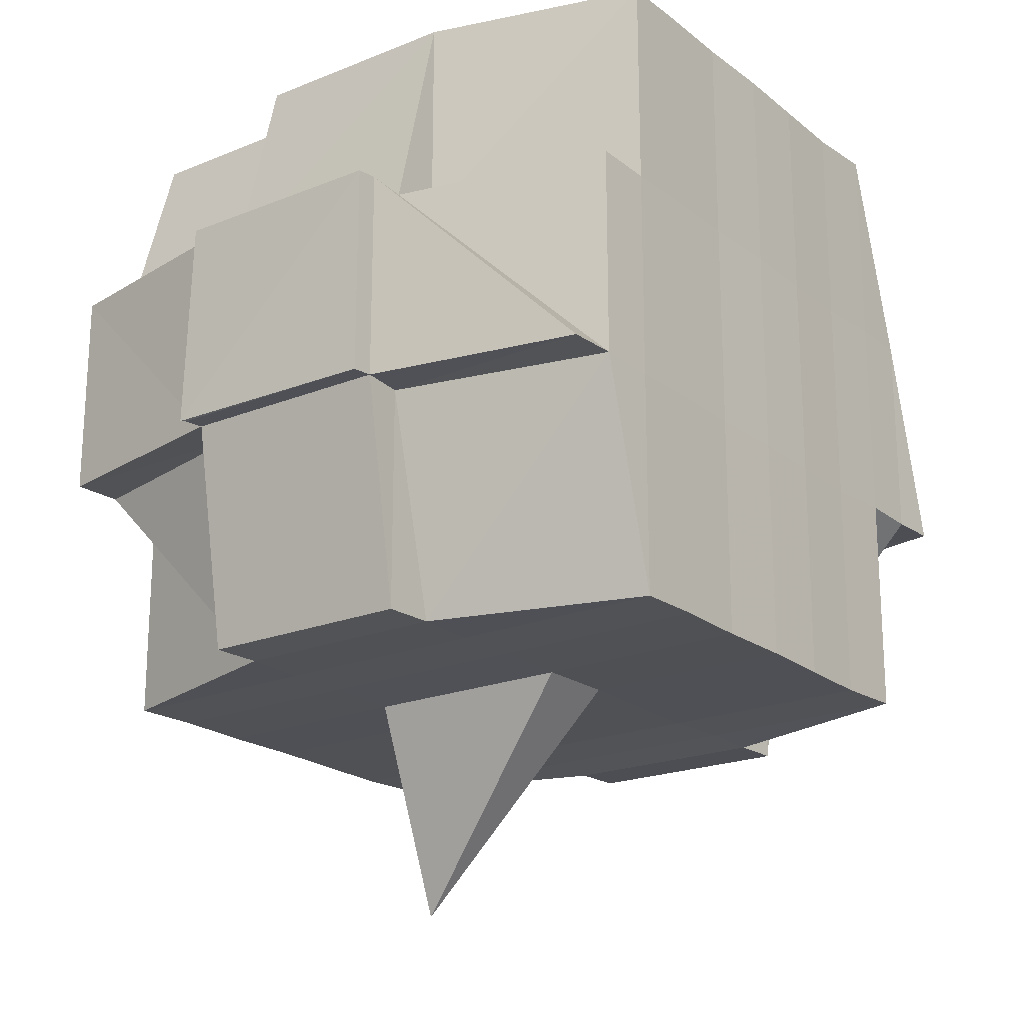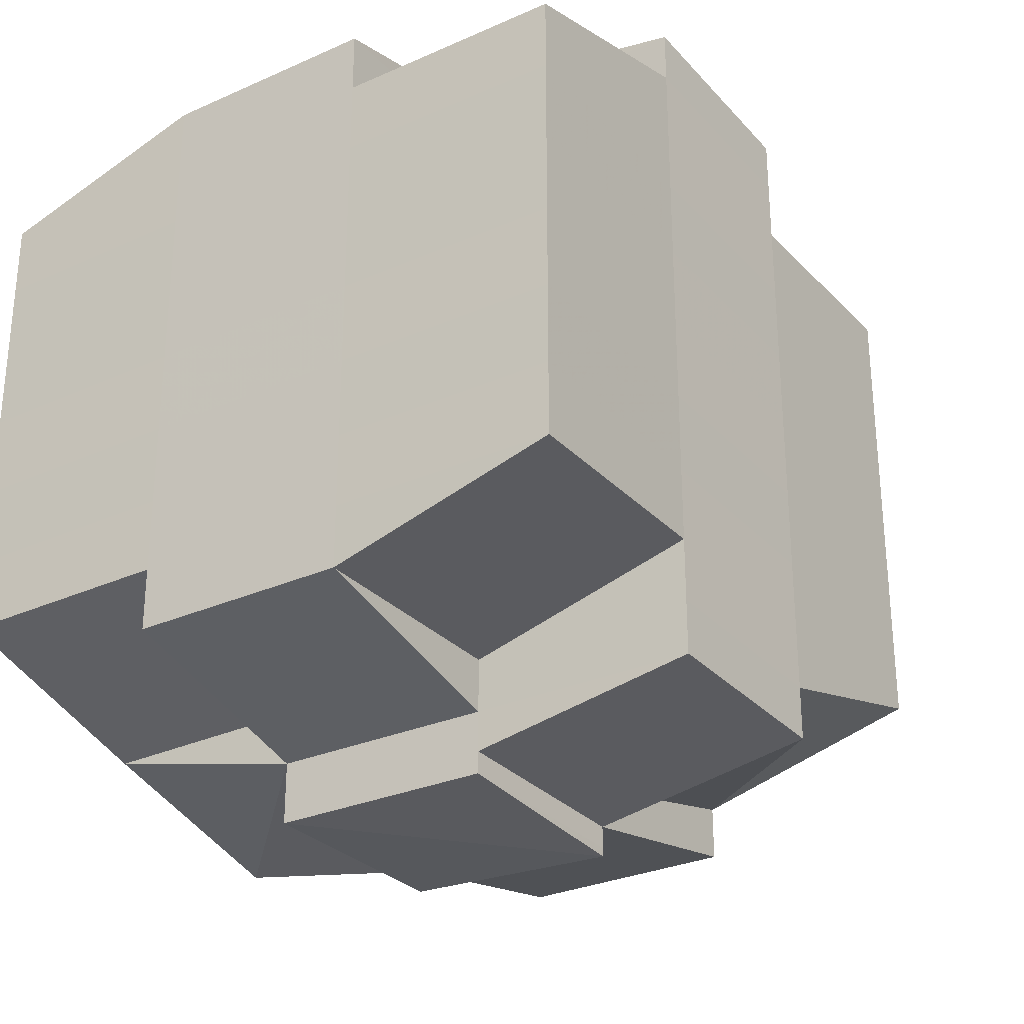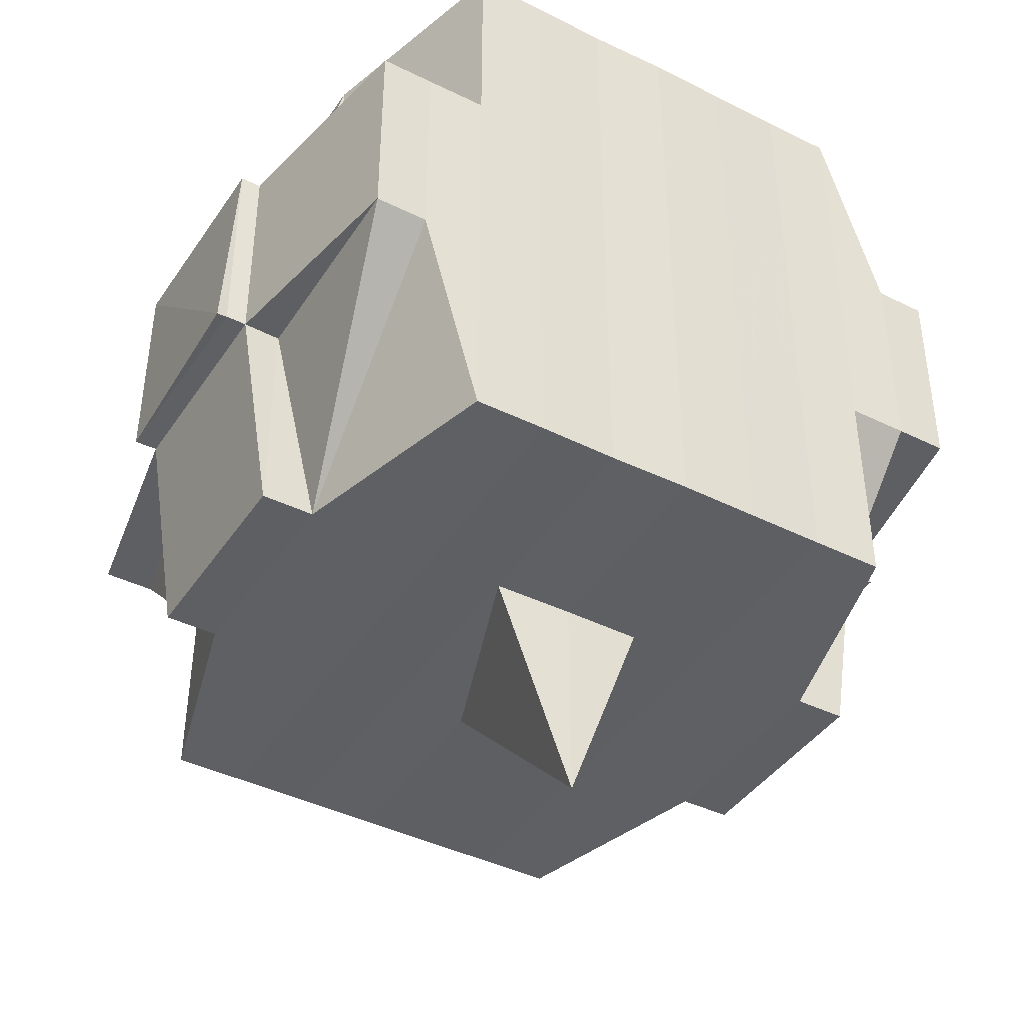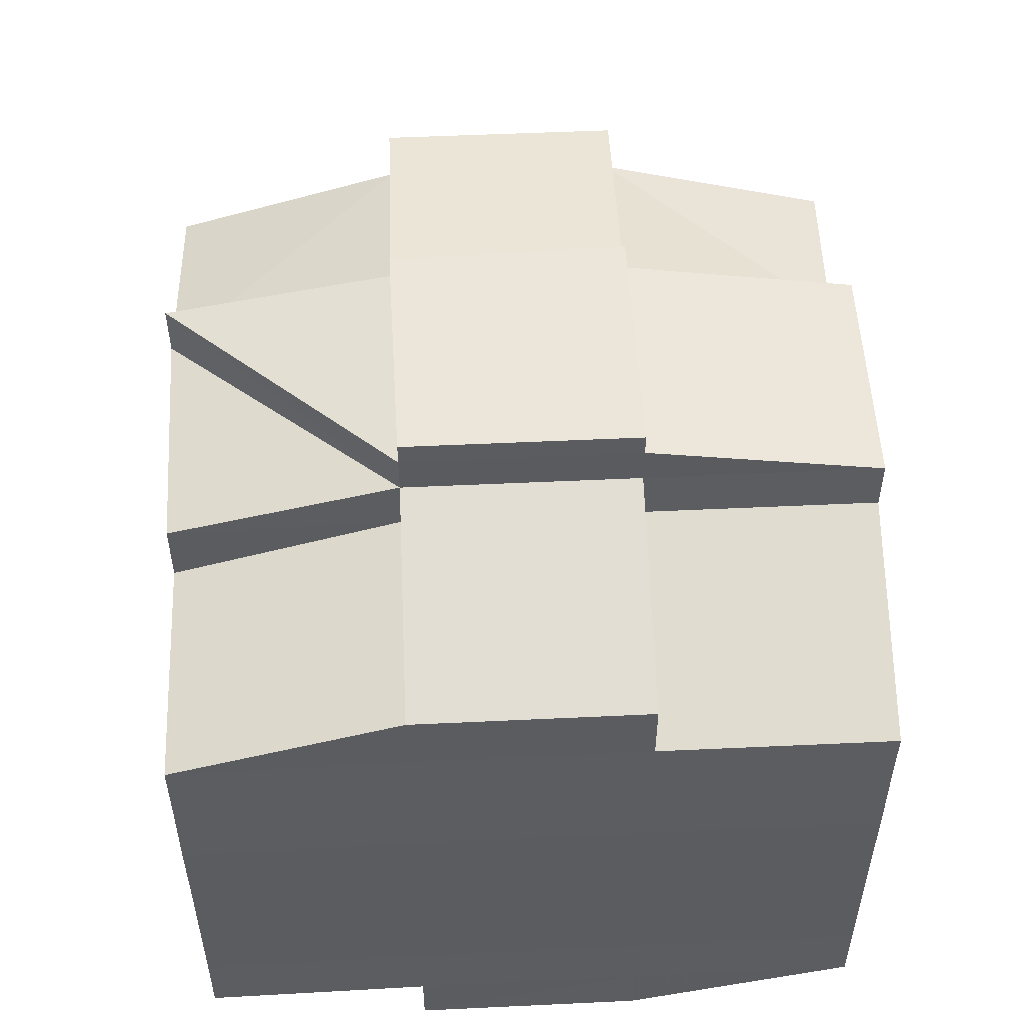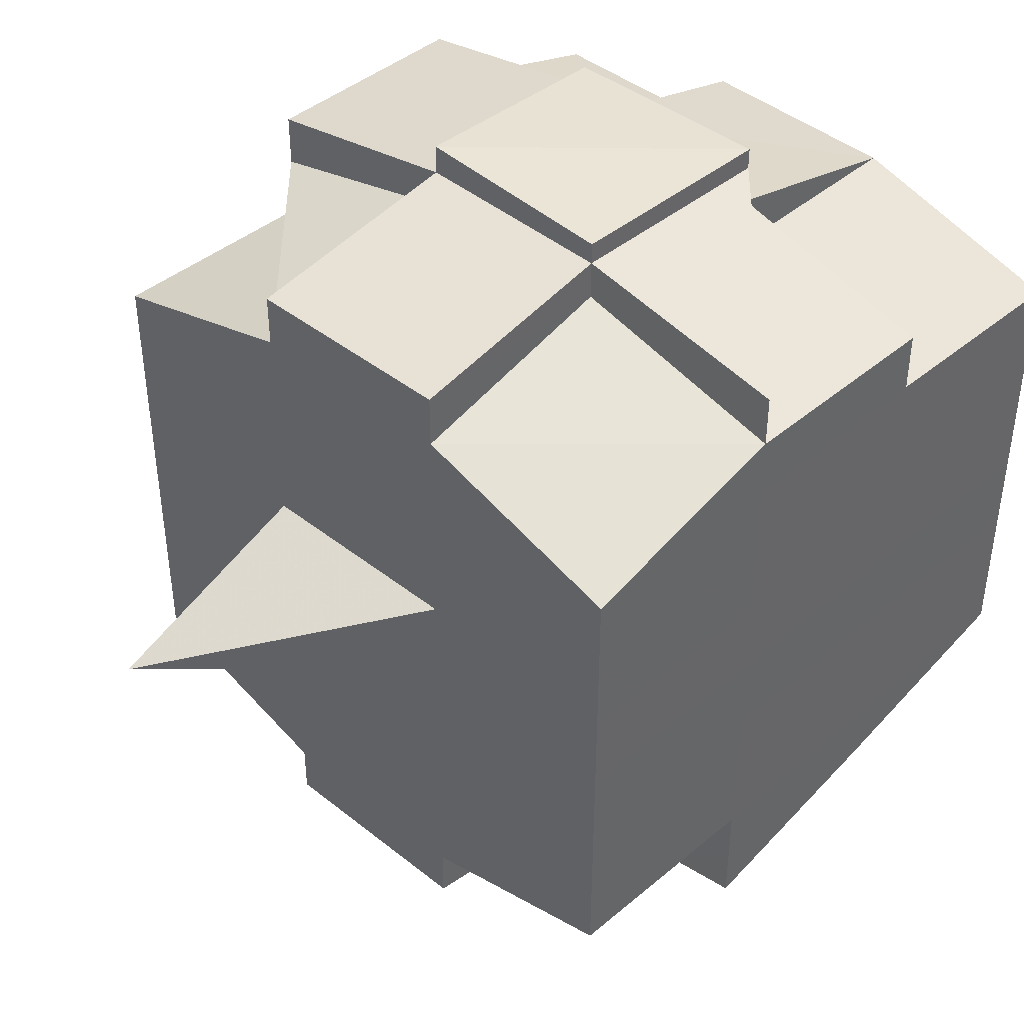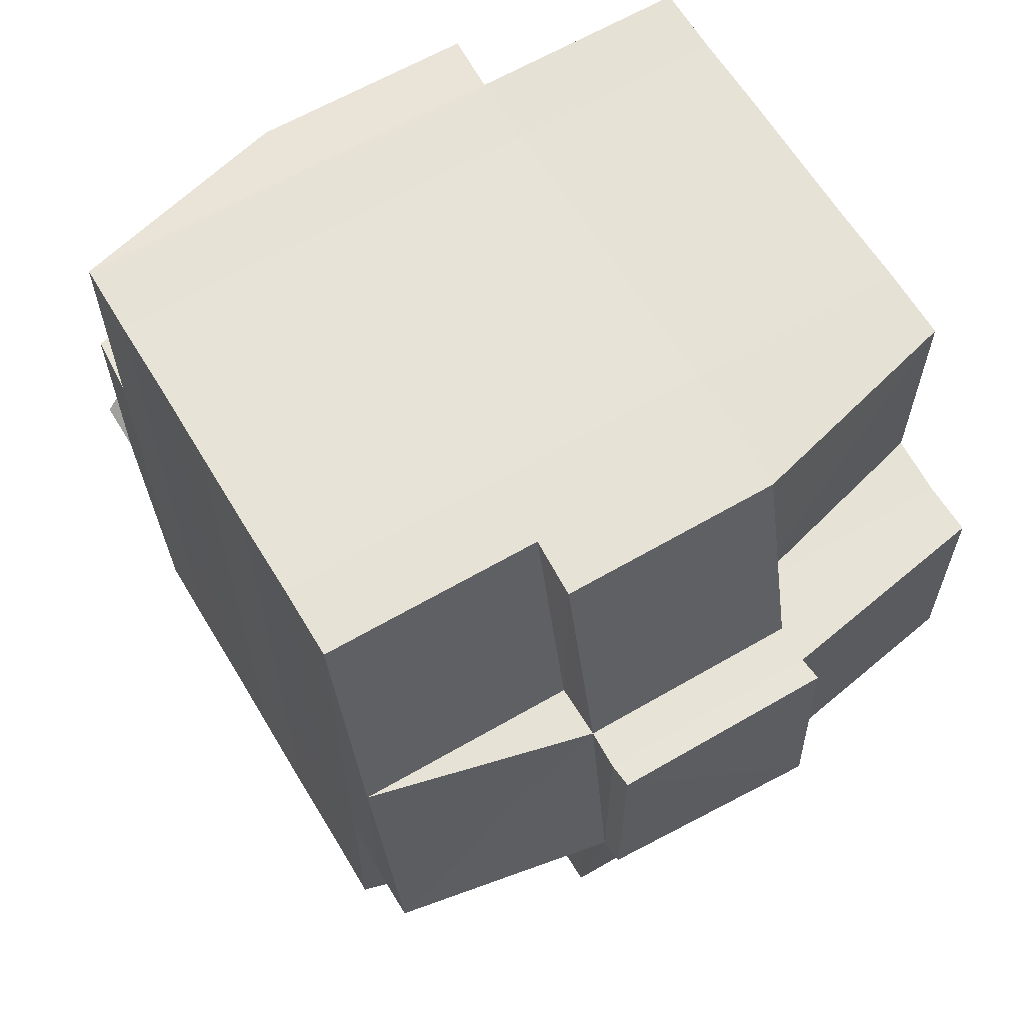
<metadata>
{"format":"obj","ext":"obj","renderer":"f3d","projection":"perspective","resolution":1024,"background":"white","views":[{"elev":-20.6,"azim":36.6,"up":"+Y"},{"elev":-29.2,"azim":-146.3,"up":"+Z"},{"elev":-42.1,"azim":-120.7,"up":"+Y"},{"elev":54.2,"azim":177.1,"up":"+Z"},{"elev":42.1,"azim":44.7,"up":"+Z"},{"elev":62.9,"azim":149.5,"up":"+Y"}]}
</metadata>
<code>
o 3479
v 2221 1910 18.94
v 2221 1910 18.94
v 2221 1910 18.94
v 2221 1910 18.94
v 2221 1910 18.94
v 2221 1910 18.94
v 2221 1910 18.94
v 2221 1910 18.94
v 2221 1910 18.94
v 2221 1910 18.93
v 2221 1910 18.94
v 2221 1910 18.94
v 2221 1910 18.94
v 2221 1910 18.93
v 2221 1910 18.93
v 2221 1910 18.94
v 2221 1910 18.94
v 2221 1910 18.94
v 2221 1910 18.94
v 2221 1910 18.94
v 2221 1910 18.94
v 2221 1910 18.94
v 2221 1910 18.94
v 2221 1910 18.94
v 2221 1910 18.93
v 2221 1910 18.93
v 2221 1910 18.93
v 2221 1910 18.94
v 2221 1910 18.94
v 2221 1910 18.94
v 2221 1910 18.94
v 2221 1910 18.94
v 2221 1910 18.94
v 2221 1910 18.93
v 2221 1910 18.94
v 2221 1910 18.94
v 2221 1910 18.94
v 2221 1910 18.93
v 2221 1910 18.93
v 2221 1910 18.93
v 2221 1910 18.93
v 2221 1910 18.93
v 2221 1910 18.92
v 2221 1910 18.92
v 2221 1910 18.93
v 2221 1910 18.92
v 2221 1910 18.92
v 2221 1910 18.92
v 2221 1910 18.92
v 2221 1910 18.92
v 2221 1910 18.92
v 2221 1910 18.91
v 2221 1910 18.91
v 2221 1910 18.92
v 2221 1910 18.91
v 2221 1910 18.91
v 2221 1910 18.91
v 2221 1910 18.9
v 2221 1910 18.9
v 2221 1910 18.91
v 2221 1910 18.9
v 2221 1910 18.9
v 2221 1910 18.9
v 2221 1910 18.9
v 2221 1910 18.9
v 2221 1910 18.9
v 2221 1910 18.9
v 2221 1910 18.91
v 2221 1910 18.91
v 2221 1910 18.9
v 2221 1910 18.9
v 2221 1910 18.91
v 2221 1910 18.91
v 2221 1910 18.91
v 2221 1910 18.9
v 2221 1910 18.9
v 2221 1910 18.9
v 2221 1910 18.9
v 2221 1910 18.9
v 2221 1910 18.9
v 2221 1910 18.9
v 2221 1910 18.9
v 2221 1910 18.9
v 2221 1910 18.9
v 2221 1910 18.9
v 2221 1910 18.9
v 2221 1910 18.9
v 2221 1910 18.9
v 2221 1910 18.9
v 2221 1910 18.9
v 2221 1910 18.91
v 2221 1910 18.9
v 2221 1910 18.9
v 2221 1910 18.9
v 2221 1910 18.91
v 2221 1910 18.91
v 2221 1910 18.9
v 2221 1910 18.91
v 2221 1910 18.9
v 2221 1910 18.9
v 2221 1910 18.9
v 2221 1910 18.9
v 2221 1910 18.9
v 2221 1910 18.9
v 2221 1910 18.9
v 2221 1910 18.9
v 2221 1910 18.91
v 2221 1910 18.91
v 2221 1910 18.91
v 2221 1910 18.91
v 2221 1910 18.91
v 2221 1910 18.91
v 2221 1910 18.91
v 2221 1910 18.91
v 2221 1910 18.91
v 2221 1910 18.91
v 2221 1910 18.91
v 2221 1910 18.92
v 2221 1910 18.92
v 2221 1910 18.91
v 2221 1910 18.92
v 2221 1910 18.92
v 2221 1910 18.92
v 2221 1910 18.92
v 2221 1910 18.92
v 2221 1910 18.92
v 2221 1910 18.93
v 2221 1910 18.93
v 2221 1910 18.92
v 2221 1910 18.93
v 2221 1910 18.93
v 2221 1910 18.93
v 2221 1910 18.93
v 2221 1910 18.93
v 2221 1910 18.93
v 2221 1910 18.93
v 2221 1910 18.93
v 2221 1910 18.93
v 2221 1910 18.93
v 2221 1910 18.93
v 2221 1910 18.93
v 2221 1910 18.94
v 2221 1910 18.93
v 2221 1910 18.93
v 2221 1910 18.92
v 2221 1910 18.92
v 2221 1910 18.93
v 2221 1910 18.93
v 2221 1910 18.93
v 2221 1910 18.93
v 2221 1910 18.93
v 2221 1910 18.94
v 2221 1910 18.93
v 2221 1910 18.93
v 2221 1910 18.93
v 2221 1910 18.93
v 2221 1910 18.93
v 2221 1910 18.93
v 2221 1910 18.93
v 2221 1910 18.93
v 2221 1910 18.93
v 2221 1910 18.93
v 2221 1910 18.93
v 2221 1910 18.93
v 2221 1910 18.93
v 2221 1910 18.93
v 2221 1910 18.93
v 2221 1910 18.92
v 2221 1910 18.92
v 2221 1910 18.92
v 2221 1910 18.92
v 2221 1910 18.93
v 2221 1910 18.93
v 2221 1910 18.93
v 2221 1910 18.92
v 2221 1910 18.92
v 2221 1910 18.92
v 2221 1910 18.92
v 2221 1910 18.92
v 2221 1910 18.92
v 2221 1910 18.91
v 2221 1910 18.92
v 2221 1910 18.92
v 2221 1910 18.92
v 2221 1910 18.91
v 2221 1910 18.91
v 2221 1910 18.91
v 2221 1910 18.91
v 2221 1910 18.91
v 2221 1910 18.91
v 2221 1910 18.91
v 2221 1910 18.91
v 2221 1910 18.91
v 2221 1910 18.91
v 2221 1910 18.91
v 2221 1910 18.91
v 2221 1910 18.91
v 2221 1910 18.9
v 2221 1910 18.9
v 2221 1910 18.91
v 2221 1910 18.91
v 2221 1910 18.9
v 2221 1910 18.91
v 2221 1910 18.9
v 2221 1910 18.9
v 2221 1910 18.9
v 2221 1910 18.9
v 2221 1910 18.91
v 2221 1910 18.91
v 2221 1910 18.91
v 2221 1910 18.91
v 2221 1910 18.91
v 2221 1910 18.91
v 2221 1910 18.91
v 2221 1910 18.92
v 2221 1910 18.91
v 2221 1910 18.91
v 2221 1910 18.91
v 2221 1910 18.91
v 2221 1910 18.9
v 2221 1910 18.91
v 2221 1910 18.91
v 2221 1910 18.91
v 2221 1910 18.92
v 2221 1910 18.92
v 2221 1910 18.92
v 2221 1910 18.92
v 2221 1910 18.91
v 2221 1910 18.92
v 2221 1910 18.92
v 2221 1910 18.91
v 2221 1910 18.91
v 2221 1910 18.91
v 2221 1910 18.92
v 2221 1910 18.91
v 2221 1910 18.91
v 2221 1910 18.91
v 2221 1910 18.91
v 2221 1910 18.91
v 2221 1910 18.91
v 2221 1910 18.9
v 2221 1910 18.91
v 2221 1910 18.91
v 2221 1910 18.92
v 2221 1910 18.92
v 2221 1910 18.92
v 2221 1910 18.92
v 2221 1910 18.92
v 2221 1910 18.92
v 2221 1910 18.92
v 2221 1910 18.92
v 2221 1910 18.92
v 2221 1910 18.92
v 2221 1910 18.92
v 2221 1910 18.92
v 2221 1910 18.92
v 2221 1910 18.92
v 2221 1910 18.92
v 2221 1910 18.93
v 2221 1910 18.92
v 2221 1910 18.92
v 2221 1910 18.93
v 2221 1910 18.93
v 2221 1910 18.93
v 2221 1910 18.93
v 2221 1910 18.93
v 2221 1910 18.93
v 2221 1910 18.93
v 2221 1910 18.93
v 2221 1910 18.94
v 2221 1910 18.94
v 2221 1910 18.94
v 2221 1910 18.94
v 2221 1910 18.94
v 2221 1910 18.94
v 2221 1910 18.94
v 2221 1910 18.93
v 2221 1910 18.93
v 2221 1910 18.93
v 2221 1910 18.93
v 2221 1910 18.93
v 2221 1910 18.93
v 2221 1910 18.93
v 2221 1910 18.93
v 2221 1910 18.93
v 2221 1910 18.93
v 2221 1910 18.93
v 2221 1910 18.93
v 2221 1910 18.93
v 2221 1910 18.93
v 2221 1910 18.94
v 2221 1910 18.93
v 2221 1910 18.94
v 2221 1910 18.93
v 2221 1910 18.93
v 2221 1910 18.94
v 2221 1910 18.94
v 2221 1910 18.94
v 2221 1910 18.94
v 2221 1910 18.94
v 2221 1910 18.92
v 2221 1910 18.93
v 2221 1910 18.93
v 2221 1910 18.92
v 2221 1910 18.92
v 2221 1910 18.92
v 2221 1910 18.92
v 2221 1910 18.92
v 2221 1910 18.92
v 2221 1910 18.92
v 2221 1910 18.92
v 2221 1910 18.94
v 2221 1910 18.94
v 2221 1910 18.94
v 2221 1910 18.94
v 2221 1910 18.94
v 2221 1910 18.94
v 2221 1910 18.94
v 2221 1910 18.94
v 2221 1910 18.94
v 2221 1910 18.94
v 2221 1910 18.94
v 2221 1910 18.94
v 2221 1910 18.94
v 2221 1910 18.93
v 2221 1910 18.94
v 2221 1910 18.94
v 2221 1910 18.94
v 2221 1910 18.94
v 2221 1910 18.93
v 2221 1910 18.94
v 2221 1910 18.93
v 2221 1910 18.93
v 2221 1910 18.94
v 2221 1910 18.93
v 2221 1910 18.93
v 2221 1910 18.92
v 2221 1910 18.92
v 2221 1910 18.92
v 2221 1910 18.92
v 2221 1910 18.92
v 2221 1910 18.91
v 2221 1910 18.91
v 2221 1910 18.91
v 2221 1910 18.91
v 2221 1910 18.91
v 2221 1910 18.91
v 2221 1910 18.91
v 2221 1910 18.9
v 2221 1910 18.91
v 2221 1910 18.91
v 2221 1910 18.91
v 2221 1910 18.9
v 2221 1910 18.9
v 2221 1910 18.91
v 2221 1910 18.9
v 2221 1910 18.9
v 2221 1910 18.9
v 2221 1910 18.9
v 2221 1910 18.9
v 2221 1910 18.9
v 2221 1910 18.9
v 2221 1910 18.9
v 2221 1910 18.9
v 2221 1910 18.9
f 1 2 3
f 4 5 2
f 6 7 5
f 8 9 4
f 9 10 11
f 12 8 13
f 14 15 7
f 16 17 3
f 18 19 16
f 20 21 17
f 22 23 21
f 24 25 22
f 26 27 23
f 28 29 20
f 29 30 20
f 31 29 32
f 33 34 30
f 28 35 36
f 30 37 35
f 38 39 37
f 38 40 39
f 41 42 40
f 43 44 42
f 41 43 45
f 46 47 44
f 43 46 48
f 49 50 47
f 46 49 51
f 52 53 50
f 49 52 54
f 55 56 53
f 55 57 56
f 58 59 57
f 52 55 60
f 61 62 58
f 62 63 64
f 63 65 66
f 67 58 68
f 69 61 68
f 70 66 71
f 68 71 72
f 73 72 74
f 75 76 70
f 77 75 78
f 76 79 80
f 81 80 82
f 83 79 84
f 85 84 86
f 87 83 88
f 88 82 89
f 90 89 91
f 92 87 93
f 94 93 95
f 96 92 95
f 95 97 98
f 99 86 97
f 100 101 99
f 101 102 103
f 64 99 104
f 105 100 104
f 104 103 106
f 104 106 107
f 108 107 109
f 110 105 111
f 112 111 55
f 113 110 55
f 114 55 52
f 115 114 52
f 73 114 115
f 115 52 49
f 116 117 115
f 118 115 49
f 119 116 118
f 120 115 118
f 118 49 46
f 121 118 46
f 122 119 121
f 123 118 121
f 121 46 43
f 124 121 43
f 125 122 124
f 126 121 124
f 124 43 41
f 127 124 41
f 128 125 127
f 129 124 127
f 127 41 130
f 130 41 131
f 132 131 133
f 134 127 130
f 135 128 134
f 136 127 134
f 137 134 138
f 134 139 140
f 141 140 142
f 141 134 143
f 144 145 136
f 145 146 147
f 144 147 148
f 149 148 150
f 151 150 152
f 153 154 151
f 155 144 154
f 156 157 152
f 158 159 152
f 160 161 159
f 162 144 155
f 163 164 157
f 163 162 155
f 165 162 163
f 166 167 163
f 167 168 162
f 162 169 144
f 168 170 169
f 171 169 162
f 169 145 144
f 172 163 173
f 174 163 172
f 169 175 145
f 176 175 169
f 170 177 175
f 175 178 145
f 145 178 129
f 178 179 146
f 175 180 178
f 177 181 180
f 182 180 175
f 180 183 178
f 178 183 126
f 183 184 179
f 180 185 183
f 181 186 185
f 187 185 180
f 186 188 189
f 190 189 185
f 185 191 183
f 185 189 191
f 183 191 123
f 191 192 184
f 189 193 191
f 191 193 120
f 193 194 192
f 193 195 194
f 189 196 193
f 196 68 193
f 197 196 189
f 197 198 196
f 199 198 200
f 201 77 197
f 198 202 203
f 204 205 202
f 206 205 207
f 208 197 209
f 209 91 210
f 209 210 211
f 212 208 209
f 213 208 212
f 95 208 213
f 212 209 214
f 214 209 187
f 214 211 215
f 216 95 213
f 213 212 217
f 217 212 214
f 218 95 216
f 219 220 218
f 221 96 216
f 222 223 217
f 224 222 225
f 226 224 227
f 228 217 225
f 229 226 230
f 231 216 228
f 216 232 233
f 231 233 234
f 235 216 231
f 236 235 231
f 237 235 236
f 237 238 239
f 240 241 238
f 242 243 236
f 236 231 244
f 244 231 245
f 245 246 247
f 248 247 249
f 250 244 248
f 244 234 251
f 250 251 252
f 253 236 244
f 253 244 250
f 60 236 253
f 254 242 253
f 255 253 250
f 54 253 255
f 256 254 255
f 255 250 257
f 257 250 258
f 257 252 259
f 260 255 257
f 51 255 260
f 261 256 260
f 260 257 262
f 262 259 263
f 262 257 264
f 265 260 262
f 48 260 265
f 266 261 265
f 265 262 267
f 267 262 268
f 267 263 269
f 270 269 271
f 272 271 273
f 274 275 273
f 276 277 270
f 278 14 270
f 278 267 14
f 279 267 278
f 26 279 278
f 279 265 267
f 45 265 279
f 280 279 281
f 282 266 279
f 14 283 284
f 285 283 286
f 287 288 283
f 288 229 289
f 264 289 283
f 283 290 284
f 283 289 290
f 290 174 284
f 284 174 172
f 284 172 291
f 290 292 174
f 289 292 290
f 293 294 291
f 291 295 296
f 297 296 298
f 299 300 298
f 289 230 292
f 258 230 289
f 230 301 292
f 292 301 165
f 292 302 303
f 301 304 302
f 305 306 301
f 306 307 308
f 308 309 304
f 301 308 171
f 310 308 301
f 311 215 309
f 308 311 176
f 225 311 308
f 225 217 311
f 217 214 311
f 311 214 182
f 312 313 314
f 313 315 316
f 312 317 318
f 317 319 320
f 321 320 322
f 323 324 321
f 324 325 326
f 327 323 328
f 329 330 331
f 332 333 334
f 335 336 333
f 337 338 339
f 340 341 338
f 342 343 344
f 345 346 347
f 348 349 346
f 350 351 352
f 353 354 355
f 356 357 354
f 358 359 355
f 360 357 359
f 361 362 363
f 363 364 365

</code>
